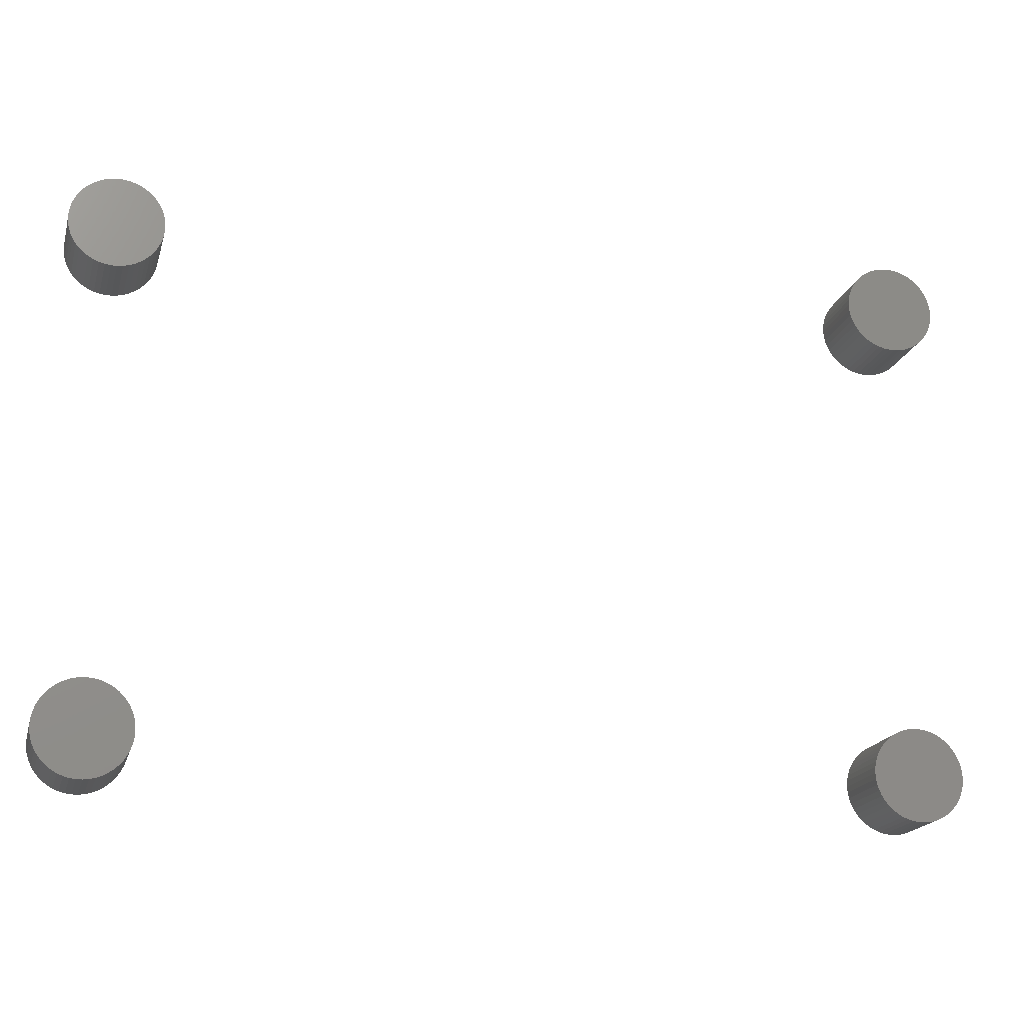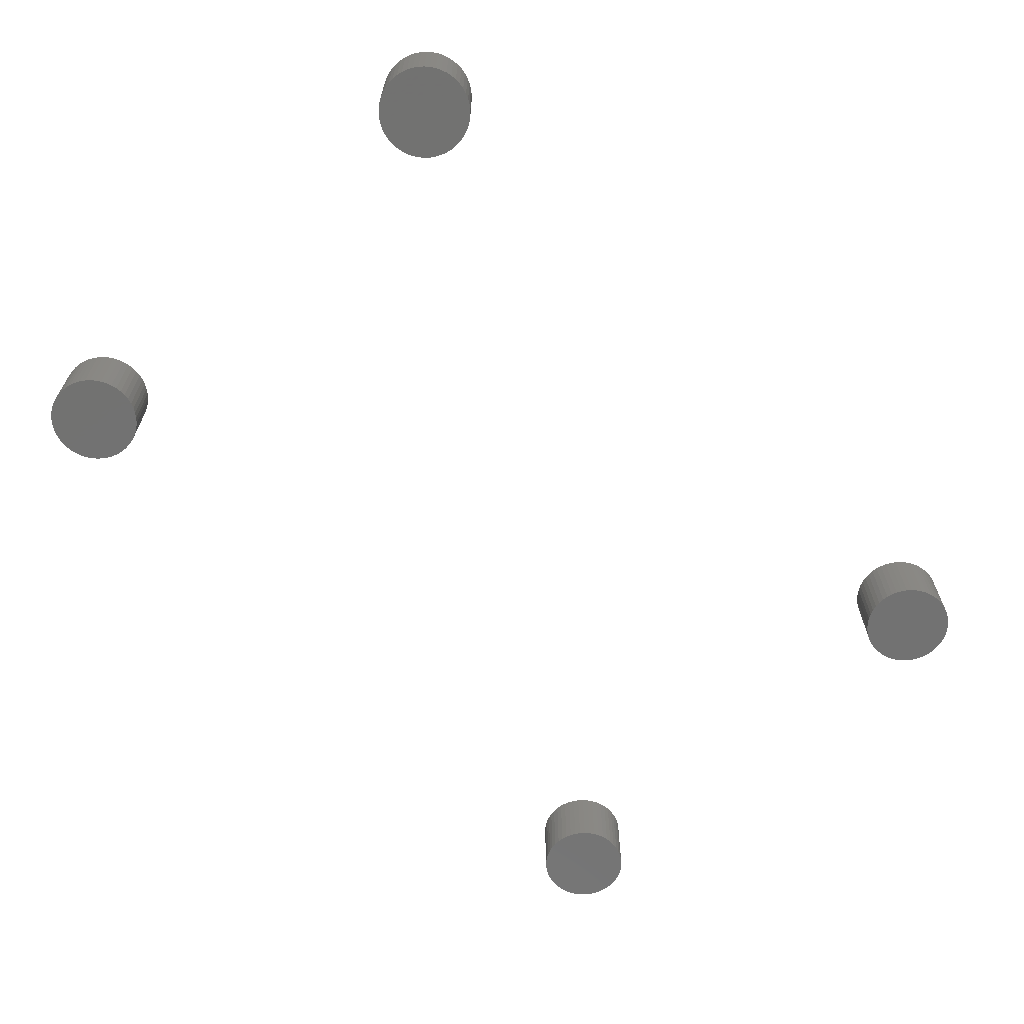
<metadata>
{"format":"stl","ext":"stl","renderer":"f3d","projection":"perspective","resolution":1024,"background":"white","views":[{"elev":-19.0,"azim":-14.6,"up":"+Y"},{"elev":-64.1,"azim":-47.5,"up":"+Z"}]}
</metadata>
<code>
# stl→obj: 400 verts, 784 faces
v -3.995 72.93 6
v -4.264 73.35 0
v -4.264 73.35 6
v -3.995 72.93 0
v -11.37 70.01 0
v -11.47 70.5 6
v -11.47 70.5 0
v -11.37 70.01 6
v -3.781 72.47 6
v -3.781 72.47 0
v -4.95 67.92 0
v -4.584 68.26 6
v -4.95 67.92 6
v -4.584 68.26 0
v -11.01 72.93 0
v -10.74 73.35 6
v -10.74 73.35 0
v -11.01 72.93 6
v -7.751 67.01 0
v -7.249 67.01 6
v -7.751 67.01 6
v -7.249 67.01 0
v -10.42 68.26 0
v -10.74 68.65 6
v -10.74 68.65 0
v -10.42 68.26 6
v -11.22 69.53 0
v -11.22 69.53 6
v -3.781 69.53 6
v -3.626 70.01 0
v -3.626 70.01 6
v -3.781 69.53 0
v -11.5 71 0
v -11.47 71.5 6
v -11.47 71.5 0
v -11.5 71 6
v -3.995 69.07 6
v -3.995 69.07 0
v -11.37 71.99 6
v -11.37 71.99 0
v -3.532 71.5 6
v -3.626 71.99 0
v -3.626 71.99 6
v -3.532 71.5 0
v -11.22 72.47 6
v -11.22 72.47 0
v -6.264 74.8 0
v -6.75 74.93 6
v -6.264 74.8 6
v -6.75 74.93 0
v -3.5 71 6
v -3.5 71 0
v -6.264 67.2 0
v -5.797 67.38 6
v -6.264 67.2 6
v -5.797 67.38 0
v -3.532 70.5 6
v -3.532 70.5 0
v -6.75 67.07 6
v -6.75 67.07 0
v -4.264 68.65 0
v -4.584 73.74 0
v -4.95 74.08 0
v -5.357 67.62 0
v -5.357 74.38 0
v -5.797 74.62 0
v -7.249 74.99 0
v -7.751 74.99 0
v -8.25 67.07 0
v -8.25 74.93 0
v -8.736 67.2 0
v -8.736 74.8 0
v -9.203 67.38 0
v -9.203 74.62 0
v -9.643 67.62 0
v -9.643 74.38 0
v -10.05 67.92 0
v -10.05 74.08 0
v -10.42 73.74 0
v -11.01 69.07 0
v -4.264 68.65 6
v -4.584 73.74 6
v -4.95 74.08 6
v -5.357 74.38 6
v -5.357 67.62 6
v -5.797 74.62 6
v -7.249 74.99 6
v -7.751 74.99 6
v -8.25 74.93 6
v -8.25 67.07 6
v -8.736 74.8 6
v -8.736 67.2 6
v -9.203 74.62 6
v -9.203 67.38 6
v -9.643 74.38 6
v -9.643 67.62 6
v -10.05 74.08 6
v -10.05 67.92 6
v -10.42 73.74 6
v -11.01 69.07 6
v -4.264 111.6 6
v -3.995 112.1 0
v -3.995 112.1 6
v -4.264 111.6 0
v -3.532 114.5 6
v -3.626 115 0
v -3.626 115 6
v -3.532 114.5 0
v -3.5 114 6
v -3.5 114 0
v -3.781 115.5 0
v -3.781 115.5 6
v -5.797 110.4 0
v -5.357 110.6 6
v -5.797 110.4 6
v -5.357 110.6 0
v -3.532 113.5 6
v -3.532 113.5 0
v -6.75 110.1 0
v -6.264 110.2 6
v -6.75 110.1 6
v -6.264 110.2 0
v -3.995 115.9 6
v -4.264 116.4 0
v -4.264 116.4 6
v -3.995 115.9 0
v -8.736 117.8 0
v -9.203 117.6 6
v -8.736 117.8 6
v -9.203 117.6 0
v -8.25 117.9 0
v -8.25 117.9 6
v -11.47 114.5 0
v -11.37 115 6
v -11.37 115 0
v -11.47 114.5 6
v -7.751 110 0
v -7.249 110 6
v -7.751 110 6
v -7.249 110 0
v -11.47 113.5 0
v -11.5 114 6
v -11.5 114 0
v -11.47 113.5 6
v -7.751 118 0
v -7.751 118 6
v -10.42 111.3 0
v -10.05 110.9 6
v -10.42 111.3 6
v -10.05 110.9 0
v -11.01 112.1 0
v -11.22 112.5 6
v -11.22 112.5 0
v -11.01 112.1 6
v -11.37 113 0
v -11.37 113 6
v -6.264 117.8 0
v -6.75 117.9 6
v -6.264 117.8 6
v -6.75 117.9 0
v -10.05 117.1 0
v -10.42 116.7 6
v -10.05 117.1 6
v -10.42 116.7 0
v -4.95 117.1 0
v -5.357 117.4 6
v -4.95 117.1 6
v -5.357 117.4 0
v -4.584 111.3 6
v -4.584 111.3 0
v -8.736 110.2 0
v -8.25 110.1 6
v -8.736 110.2 6
v -8.25 110.1 0
v -4.584 116.7 0
v -4.584 116.7 6
v -3.626 113 6
v -3.626 113 0
v -9.643 117.4 6
v -9.643 117.4 0
v -11.22 115.5 6
v -11.22 115.5 0
v -9.643 110.6 6
v -9.643 110.6 0
v -10.74 111.6 0
v -10.74 111.6 6
v -5.797 117.6 6
v -5.797 117.6 0
v -3.781 112.5 6
v -3.781 112.5 0
v -10.74 116.4 0
v -10.74 116.4 6
v -4.95 110.9 0
v -4.95 110.9 6
v -7.249 118 0
v -9.203 110.4 0
v -11.01 115.9 0
v -7.249 118 6
v -9.203 110.4 6
v -11.01 115.9 6
v 63.24 67.2 0
v 63.7 67.38 6
v 63.24 67.2 6
v 63.7 67.38 0
v 65.97 71.5 6
v 65.87 71.99 0
v 65.87 71.99 6
v 65.97 71.5 0
v 66 71 6
v 66 71 0
v 65.72 72.47 0
v 65.72 72.47 6
v 65.97 70.5 6
v 65.97 70.5 0
v 65.24 73.35 6
v 64.92 73.74 0
v 64.92 73.74 6
v 65.24 73.35 0
v 63.24 74.8 0
v 62.75 74.93 6
v 63.24 74.8 6
v 62.75 74.93 0
v 58.13 71.99 0
v 58.28 72.47 6
v 58.28 72.47 0
v 58.13 71.99 6
v 64.92 68.26 6
v 65.24 68.65 0
v 65.24 68.65 6
v 64.92 68.26 0
v 63.7 74.62 0
v 63.7 74.62 6
v 64.14 67.62 6
v 64.14 67.62 0
v 62.25 67.01 0
v 62.75 67.07 6
v 62.25 67.01 6
v 62.75 67.07 0
v 61.25 74.93 0
v 60.76 74.8 6
v 61.25 74.93 6
v 60.76 74.8 0
v 64.14 74.38 0
v 64.14 74.38 6
v 58.03 71.5 0
v 58.03 71.5 6
v 58.03 70.5 0
v 58 71 6
v 58 71 0
v 58.03 70.5 6
v 65.72 69.53 6
v 65.87 70.01 0
v 65.87 70.01 6
v 65.72 69.53 0
v 58.76 73.35 0
v 59.08 73.74 6
v 59.08 73.74 0
v 58.76 73.35 6
v 59.86 74.38 0
v 59.45 74.08 6
v 59.86 74.38 6
v 59.45 74.08 0
v 64.55 74.08 0
v 64.55 74.08 6
v 60.3 74.62 0
v 60.3 74.62 6
v 62.25 74.99 0
v 61.75 74.99 6
v 62.25 74.99 6
v 61.75 74.99 0
v 65.51 69.07 6
v 65.51 69.07 0
v 61.75 67.01 0
v 61.75 67.01 6
v 58.13 70.01 0
v 58.13 70.01 6
v 65.51 72.93 6
v 65.51 72.93 0
v 58.49 69.07 0
v 58.28 69.53 6
v 58.28 69.53 0
v 58.49 69.07 6
v 60.76 67.2 0
v 61.25 67.07 6
v 60.76 67.2 6
v 61.25 67.07 0
v 58.49 72.93 6
v 58.49 72.93 0
v 58.76 68.65 0
v 58.76 68.65 6
v 64.55 67.92 0
v 60.3 67.38 0
v 59.86 67.62 0
v 59.45 67.92 0
v 59.08 68.26 0
v 59.45 67.92 6
v 59.08 68.26 6
v 59.86 67.62 6
v 64.55 67.92 6
v 60.3 67.38 6
v 63.24 110.2 0
v 63.7 110.4 6
v 63.24 110.2 6
v 63.7 110.4 0
v 65.97 114.5 6
v 65.87 115 0
v 65.87 115 6
v 65.97 114.5 0
v 66 114 6
v 66 114 0
v 65.72 115.5 0
v 65.72 115.5 6
v 65.97 113.5 6
v 65.97 113.5 0
v 65.24 116.4 6
v 64.92 116.7 0
v 64.92 116.7 6
v 65.24 116.4 0
v 65.87 113 6
v 65.72 112.5 6
v 65.51 115.9 6
v 65.51 112.1 6
v 65.24 111.6 6
v 64.92 111.3 6
v 64.55 117.1 6
v 64.55 110.9 6
v 64.14 117.4 6
v 64.14 110.6 6
v 63.7 117.6 6
v 63.24 117.8 6
v 62.75 117.9 6
v 62.75 110.1 6
v 62.25 118 6
v 62.25 110 6
v 61.75 118 6
v 61.75 110 6
v 61.25 117.9 6
v 61.25 110.1 6
v 60.76 117.8 6
v 60.76 110.2 6
v 60.3 117.6 6
v 60.3 110.4 6
v 59.86 117.4 6
v 59.86 110.6 6
v 59.45 117.1 6
v 59.45 110.9 6
v 59.08 116.7 6
v 59.08 111.3 6
v 58.76 116.4 6
v 58.76 111.6 6
v 58.49 115.9 6
v 58.49 112.1 6
v 58.28 115.5 6
v 58.28 112.5 6
v 58.13 115 6
v 58.13 113 6
v 58.03 114.5 6
v 58.03 113.5 6
v 58 114 6
v 63.24 117.8 0
v 62.75 117.9 0
v 58.13 115 0
v 58.28 115.5 0
v 65.24 111.6 0
v 64.92 111.3 0
v 63.7 117.6 0
v 64.14 110.6 0
v 62.25 110 0
v 62.75 110.1 0
v 61.25 117.9 0
v 60.76 117.8 0
v 64.14 117.4 0
v 58.03 114.5 0
v 58.03 113.5 0
v 58 114 0
v 65.87 113 0
v 65.72 112.5 0
v 58.76 116.4 0
v 59.08 116.7 0
v 59.86 117.4 0
v 59.45 117.1 0
v 64.55 117.1 0
v 60.3 117.6 0
v 62.25 118 0
v 61.75 118 0
v 65.51 112.1 0
v 61.75 110 0
v 58.13 113 0
v 65.51 115.9 0
v 58.49 112.1 0
v 58.28 112.5 0
v 60.76 110.2 0
v 61.25 110.1 0
v 58.49 115.9 0
v 58.76 111.6 0
v 64.55 110.9 0
v 60.3 110.4 0
v 59.86 110.6 0
v 59.45 110.9 0
v 59.08 111.3 0
f 1 2 3
f 2 1 4
f 5 6 7
f 6 5 8
f 9 4 1
f 4 9 10
f 11 12 13
f 12 11 14
f 15 16 17
f 16 15 18
f 19 20 21
f 20 19 22
f 23 24 25
f 24 23 26
f 27 8 5
f 8 27 28
f 29 30 31
f 30 29 32
f 33 34 35
f 34 33 36
f 37 32 29
f 32 37 38
f 35 39 40
f 39 35 34
f 41 42 43
f 42 41 44
f 40 45 46
f 45 40 39
f 47 48 49
f 48 47 50
f 51 44 41
f 44 51 52
f 43 10 9
f 10 43 42
f 46 18 15
f 18 46 45
f 53 54 55
f 54 53 56
f 57 52 51
f 52 57 58
f 22 59 20
f 59 22 60
f 58 44 52
f 30 44 58
f 30 42 44
f 32 42 30
f 32 10 42
f 38 10 32
f 38 4 10
f 61 4 38
f 61 2 4
f 14 2 61
f 14 62 2
f 11 62 14
f 11 63 62
f 64 63 11
f 64 65 63
f 56 65 64
f 56 66 65
f 53 66 56
f 53 47 66
f 60 47 53
f 60 50 47
f 22 50 60
f 22 67 50
f 19 67 22
f 19 68 67
f 69 68 19
f 69 70 68
f 71 70 69
f 71 72 70
f 73 72 71
f 73 74 72
f 75 74 73
f 75 76 74
f 77 76 75
f 77 78 76
f 23 78 77
f 23 79 78
f 25 79 23
f 25 17 79
f 80 17 25
f 80 15 17
f 27 15 80
f 27 46 15
f 5 46 27
f 5 40 46
f 7 40 5
f 7 35 40
f 35 7 33
f 41 57 51
f 43 57 41
f 43 31 57
f 9 31 43
f 9 29 31
f 1 29 9
f 1 37 29
f 3 37 1
f 3 81 37
f 82 81 3
f 82 12 81
f 83 12 82
f 83 13 12
f 84 13 83
f 84 85 13
f 86 85 84
f 86 54 85
f 49 54 86
f 49 55 54
f 48 55 49
f 48 59 55
f 87 59 48
f 87 20 59
f 88 20 87
f 88 21 20
f 89 21 88
f 89 90 21
f 91 90 89
f 91 92 90
f 93 92 91
f 93 94 92
f 95 94 93
f 95 96 94
f 97 96 95
f 97 98 96
f 99 98 97
f 99 26 98
f 16 26 99
f 16 24 26
f 18 24 16
f 18 100 24
f 45 100 18
f 45 28 100
f 39 28 45
f 39 8 28
f 34 8 39
f 34 6 8
f 6 34 36
f 63 84 83
f 84 63 65
f 81 38 37
f 38 81 61
f 72 93 91
f 93 72 74
f 31 58 57
f 58 31 30
f 65 86 84
f 86 65 66
f 60 55 59
f 55 60 53
f 74 95 93
f 95 74 76
f 62 83 82
f 83 62 63
f 68 89 88
f 89 68 70
f 12 61 81
f 61 12 14
f 17 99 79
f 99 17 16
f 70 91 89
f 91 70 72
f 66 49 86
f 49 66 47
f 76 97 95
f 97 76 78
f 78 99 97
f 99 78 79
f 56 85 54
f 85 56 64
f 75 94 96
f 94 75 73
f 69 21 90
f 21 69 19
f 73 92 94
f 92 73 71
f 64 13 85
f 13 64 11
f 3 62 82
f 62 3 2
f 71 90 92
f 90 71 69
f 50 87 48
f 87 50 67
f 7 36 33
f 36 7 6
f 67 88 87
f 88 67 68
f 25 100 80
f 100 25 24
f 77 96 98
f 96 77 75
f 23 98 26
f 98 23 77
f 80 28 27
f 28 80 100
f 101 102 103
f 102 101 104
f 105 106 107
f 106 105 108
f 109 108 105
f 108 109 110
f 107 111 112
f 111 107 106
f 113 114 115
f 114 113 116
f 117 110 109
f 110 117 118
f 119 120 121
f 120 119 122
f 123 124 125
f 124 123 126
f 112 126 123
f 126 112 111
f 127 128 129
f 128 127 130
f 131 129 132
f 129 131 127
f 133 134 135
f 134 133 136
f 137 138 139
f 138 137 140
f 141 142 143
f 142 141 144
f 145 132 146
f 132 145 131
f 147 148 149
f 148 147 150
f 151 152 153
f 152 151 154
f 155 144 141
f 144 155 156
f 157 158 159
f 158 157 160
f 161 162 163
f 162 161 164
f 140 121 138
f 121 140 119
f 165 166 167
f 166 165 168
f 169 104 101
f 104 169 170
f 171 172 173
f 172 171 174
f 125 175 176
f 175 125 124
f 177 118 117
f 118 177 178
f 130 179 128
f 179 130 180
f 135 181 182
f 181 135 134
f 150 183 148
f 183 150 184
f 175 167 176
f 167 175 165
f 185 154 151
f 154 185 186
f 168 187 166
f 187 168 188
f 189 178 177
f 178 189 190
f 122 115 120
f 115 122 113
f 153 156 155
f 156 153 152
f 191 162 164
f 162 191 192
f 147 186 185
f 186 147 149
f 193 169 194
f 169 193 170
f 143 136 133
f 136 143 142
f 118 108 110
f 178 108 118
f 178 106 108
f 190 106 178
f 190 111 106
f 102 111 190
f 102 126 111
f 104 126 102
f 104 124 126
f 170 124 104
f 170 175 124
f 193 175 170
f 193 165 175
f 116 165 193
f 116 168 165
f 113 168 116
f 113 188 168
f 122 188 113
f 122 157 188
f 119 157 122
f 119 160 157
f 140 160 119
f 140 195 160
f 137 195 140
f 137 145 195
f 174 145 137
f 174 131 145
f 171 131 174
f 171 127 131
f 196 127 171
f 196 130 127
f 184 130 196
f 184 180 130
f 150 180 184
f 150 161 180
f 147 161 150
f 147 164 161
f 185 164 147
f 185 191 164
f 151 191 185
f 151 197 191
f 153 197 151
f 153 182 197
f 155 182 153
f 155 135 182
f 141 135 155
f 141 133 135
f 133 141 143
f 188 159 187
f 159 188 157
f 180 163 179
f 163 180 161
f 174 139 172
f 139 174 137
f 160 198 158
f 198 160 195
f 105 117 109
f 107 117 105
f 107 177 117
f 112 177 107
f 112 189 177
f 123 189 112
f 123 103 189
f 125 103 123
f 125 101 103
f 176 101 125
f 176 169 101
f 167 169 176
f 167 194 169
f 166 194 167
f 166 114 194
f 187 114 166
f 187 115 114
f 159 115 187
f 159 120 115
f 158 120 159
f 158 121 120
f 198 121 158
f 198 138 121
f 146 138 198
f 146 139 138
f 132 139 146
f 132 172 139
f 129 172 132
f 129 173 172
f 128 173 129
f 128 199 173
f 179 199 128
f 179 183 199
f 163 183 179
f 163 148 183
f 162 148 163
f 162 149 148
f 192 149 162
f 192 186 149
f 200 186 192
f 200 154 186
f 181 154 200
f 181 152 154
f 134 152 181
f 134 156 152
f 136 156 134
f 136 144 156
f 144 136 142
f 184 199 183
f 199 184 196
f 195 146 198
f 146 195 145
f 103 190 189
f 190 103 102
f 116 194 114
f 194 116 193
f 197 192 191
f 192 197 200
f 182 200 197
f 200 182 181
f 196 173 199
f 173 196 171
f 201 202 203
f 202 201 204
f 205 206 207
f 206 205 208
f 209 208 205
f 208 209 210
f 207 211 212
f 211 207 206
f 213 210 209
f 210 213 214
f 215 216 217
f 216 215 218
f 219 220 221
f 220 219 222
f 223 224 225
f 224 223 226
f 227 228 229
f 228 227 230
f 231 221 232
f 221 231 219
f 204 233 202
f 233 204 234
f 235 236 237
f 236 235 238
f 239 240 241
f 240 239 242
f 243 232 244
f 232 243 231
f 245 226 223
f 226 245 246
f 247 248 249
f 248 247 250
f 251 252 253
f 252 251 254
f 255 256 257
f 256 255 258
f 259 260 261
f 260 259 262
f 263 244 264
f 244 263 243
f 265 261 266
f 261 265 259
f 267 268 269
f 268 267 270
f 271 254 251
f 254 271 272
f 238 203 236
f 203 238 201
f 222 269 220
f 269 222 267
f 273 237 274
f 237 273 235
f 275 250 247
f 250 275 276
f 253 214 213
f 214 253 252
f 277 218 215
f 218 277 278
f 279 280 281
f 280 279 282
f 283 284 285
f 284 283 286
f 242 266 240
f 266 242 265
f 249 246 245
f 246 249 248
f 225 287 288
f 287 225 224
f 289 282 279
f 282 289 290
f 214 208 210
f 252 208 214
f 252 206 208
f 254 206 252
f 254 211 206
f 272 211 254
f 272 278 211
f 228 278 272
f 228 218 278
f 230 218 228
f 230 216 218
f 291 216 230
f 291 263 216
f 234 263 291
f 234 243 263
f 204 243 234
f 204 231 243
f 201 231 204
f 201 219 231
f 238 219 201
f 238 222 219
f 235 222 238
f 235 267 222
f 273 267 235
f 273 270 267
f 286 270 273
f 286 239 270
f 283 239 286
f 283 242 239
f 292 242 283
f 292 265 242
f 293 265 292
f 293 259 265
f 294 259 293
f 294 262 259
f 295 262 294
f 295 257 262
f 289 257 295
f 289 255 257
f 279 255 289
f 279 288 255
f 281 288 279
f 281 225 288
f 275 225 281
f 275 223 225
f 247 223 275
f 247 245 223
f 245 247 249
f 295 296 297
f 296 295 294
f 229 272 271
f 272 229 228
f 294 298 296
f 298 294 293
f 291 227 299
f 227 291 230
f 212 278 277
f 278 212 211
f 216 264 217
f 264 216 263
f 205 213 209
f 207 213 205
f 207 253 213
f 212 253 207
f 212 251 253
f 277 251 212
f 277 271 251
f 215 271 277
f 215 229 271
f 217 229 215
f 217 227 229
f 264 227 217
f 264 299 227
f 244 299 264
f 244 233 299
f 232 233 244
f 232 202 233
f 221 202 232
f 221 203 202
f 220 203 221
f 220 236 203
f 269 236 220
f 269 237 236
f 268 237 269
f 268 274 237
f 241 274 268
f 241 284 274
f 240 284 241
f 240 285 284
f 266 285 240
f 266 300 285
f 261 300 266
f 261 298 300
f 260 298 261
f 260 296 298
f 256 296 260
f 256 297 296
f 258 297 256
f 258 290 297
f 287 290 258
f 287 282 290
f 224 282 287
f 224 280 282
f 226 280 224
f 226 276 280
f 246 276 226
f 246 250 276
f 250 246 248
f 295 290 289
f 290 295 297
f 281 276 275
f 276 281 280
f 286 274 284
f 274 286 273
f 234 299 233
f 299 234 291
f 262 256 260
f 256 262 257
f 288 258 255
f 258 288 287
f 270 241 268
f 241 270 239
f 293 300 298
f 300 293 292
f 292 285 300
f 285 292 283
f 301 302 303
f 302 301 304
f 305 306 307
f 306 305 308
f 309 308 305
f 308 309 310
f 307 311 312
f 311 307 306
f 313 310 309
f 310 313 314
f 315 316 317
f 316 315 318
f 305 313 309
f 307 313 305
f 307 319 313
f 312 319 307
f 312 320 319
f 321 320 312
f 321 322 320
f 315 322 321
f 315 323 322
f 317 323 315
f 317 324 323
f 325 324 317
f 325 326 324
f 327 326 325
f 327 328 326
f 329 328 327
f 329 302 328
f 330 302 329
f 330 303 302
f 331 303 330
f 331 332 303
f 333 332 331
f 333 334 332
f 335 334 333
f 335 336 334
f 337 336 335
f 337 338 336
f 339 338 337
f 339 340 338
f 341 340 339
f 341 342 340
f 343 342 341
f 343 344 342
f 345 344 343
f 345 346 344
f 347 346 345
f 347 348 346
f 349 348 347
f 349 350 348
f 351 350 349
f 351 352 350
f 353 352 351
f 353 354 352
f 355 354 353
f 355 356 354
f 357 356 355
f 357 358 356
f 358 357 359
f 360 331 330
f 331 360 361
f 362 353 363
f 353 362 355
f 324 364 323
f 364 324 365
f 366 330 329
f 330 366 360
f 304 328 302
f 328 304 367
f 368 332 334
f 332 368 369
f 370 339 337
f 339 370 371
f 372 329 327
f 329 372 366
f 373 355 362
f 355 373 357
f 374 359 375
f 359 374 358
f 320 376 319
f 376 320 377
f 378 347 379
f 347 378 349
f 380 345 343
f 345 380 381
f 382 327 325
f 327 382 372
f 383 343 341
f 343 383 380
f 384 335 333
f 335 384 385
f 322 377 320
f 377 322 386
f 369 303 332
f 303 369 301
f 361 333 331
f 333 361 384
f 387 334 336
f 334 387 368
f 388 358 374
f 358 388 356
f 319 314 313
f 314 319 376
f 321 318 315
f 318 321 389
f 390 354 391
f 354 390 352
f 392 338 340
f 338 392 393
f 371 341 339
f 341 371 383
f 375 357 373
f 357 375 359
f 363 351 394
f 351 363 353
f 395 352 390
f 352 395 350
f 314 308 310
f 376 308 314
f 376 306 308
f 377 306 376
f 377 311 306
f 386 311 377
f 386 389 311
f 364 389 386
f 364 318 389
f 365 318 364
f 365 316 318
f 396 316 365
f 396 382 316
f 367 382 396
f 367 372 382
f 304 372 367
f 304 366 372
f 301 366 304
f 301 360 366
f 369 360 301
f 369 361 360
f 368 361 369
f 368 384 361
f 387 384 368
f 387 385 384
f 393 385 387
f 393 370 385
f 392 370 393
f 392 371 370
f 397 371 392
f 397 383 371
f 398 383 397
f 398 380 383
f 399 380 398
f 399 381 380
f 400 381 399
f 400 379 381
f 395 379 400
f 395 378 379
f 390 378 395
f 390 394 378
f 391 394 390
f 391 363 394
f 388 363 391
f 388 362 363
f 374 362 388
f 374 373 362
f 373 374 375
f 400 346 348
f 346 400 399
f 323 386 322
f 386 323 364
f 396 324 326
f 324 396 365
f 312 389 321
f 389 312 311
f 316 325 317
f 325 316 382
f 400 350 395
f 350 400 348
f 391 356 388
f 356 391 354
f 393 336 338
f 336 393 387
f 367 326 328
f 326 367 396
f 381 347 345
f 347 381 379
f 394 349 378
f 349 394 351
f 399 344 346
f 344 399 398
f 385 337 335
f 337 385 370
f 398 342 344
f 342 398 397
f 397 340 342
f 340 397 392

</code>
